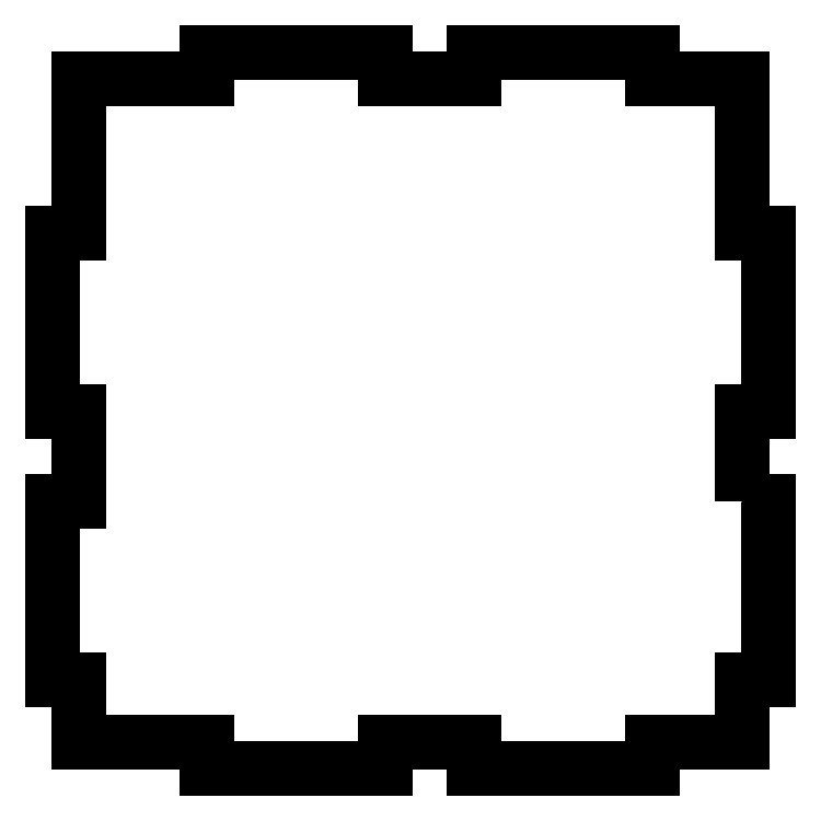
<metadata>
{"format":"dxf","ext":"dxf","renderer":"ezdxf+matplotlib","layout":"modelspace","background":"white","min_lineweight":24,"dpi":150}
</metadata>
<code>
0
SECTION
2
ENTITIES
0
LWPOLYLINE
8
0
90
36
70
1
43
0
10
-3
20
30
10
0
20
30
10
0
20
10
10
-3
20
10
10
-3
20
3
10
-13
20
3
10
-13
20
0
10
-33
20
0
10
-33
20
3
10
-43
20
3
10
-43
20
0
10
-63
20
0
10
-63
20
3
10
-77.3
20
3
10
-77.3
20
10
10
-80.3
20
10
10
-80.3
20
30
10
-77.3
20
30
10
-77.3
20
40
10
-80.3
20
40
10
-80.3
20
60
10
-77.3
20
60
10
-77.3
20
77.3
10
-63
20
77.3
10
-63
20
80.3
10
-43
20
80.3
10
-43
20
77.3
10
-33
20
77.3
10
-33
20
80.3
10
-13
20
80.3
10
-13
20
77.3
10
-3
20
77.3
10
-3
20
60
10
0
20
60
10
0
20
40
10
-3
20
40
0
ENDSEC
0
EOF

</code>
